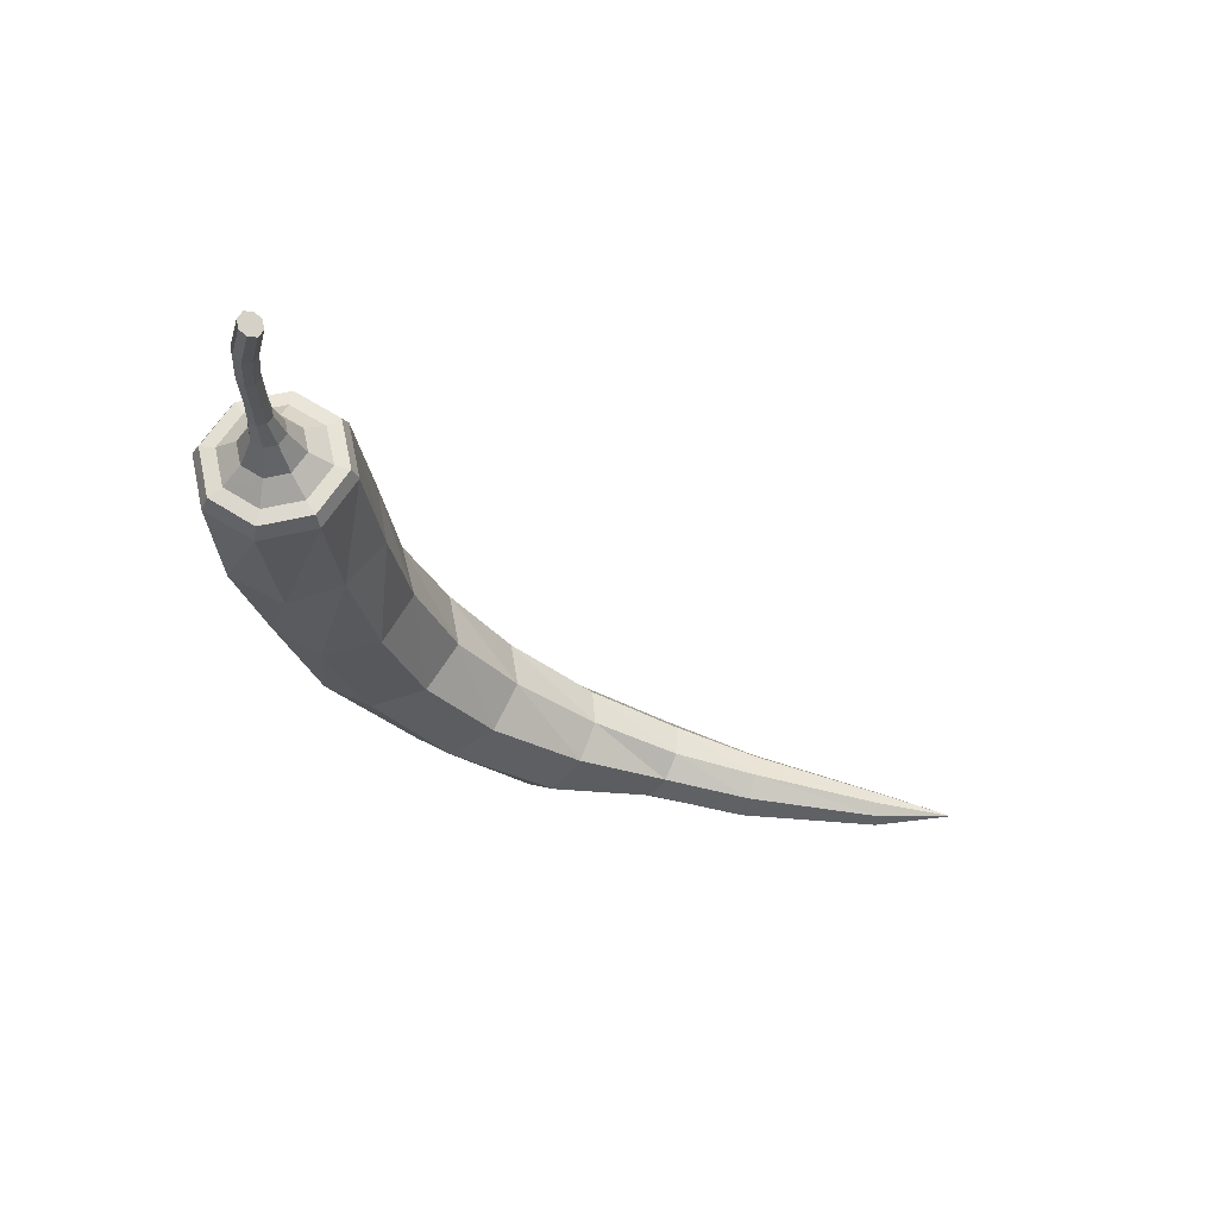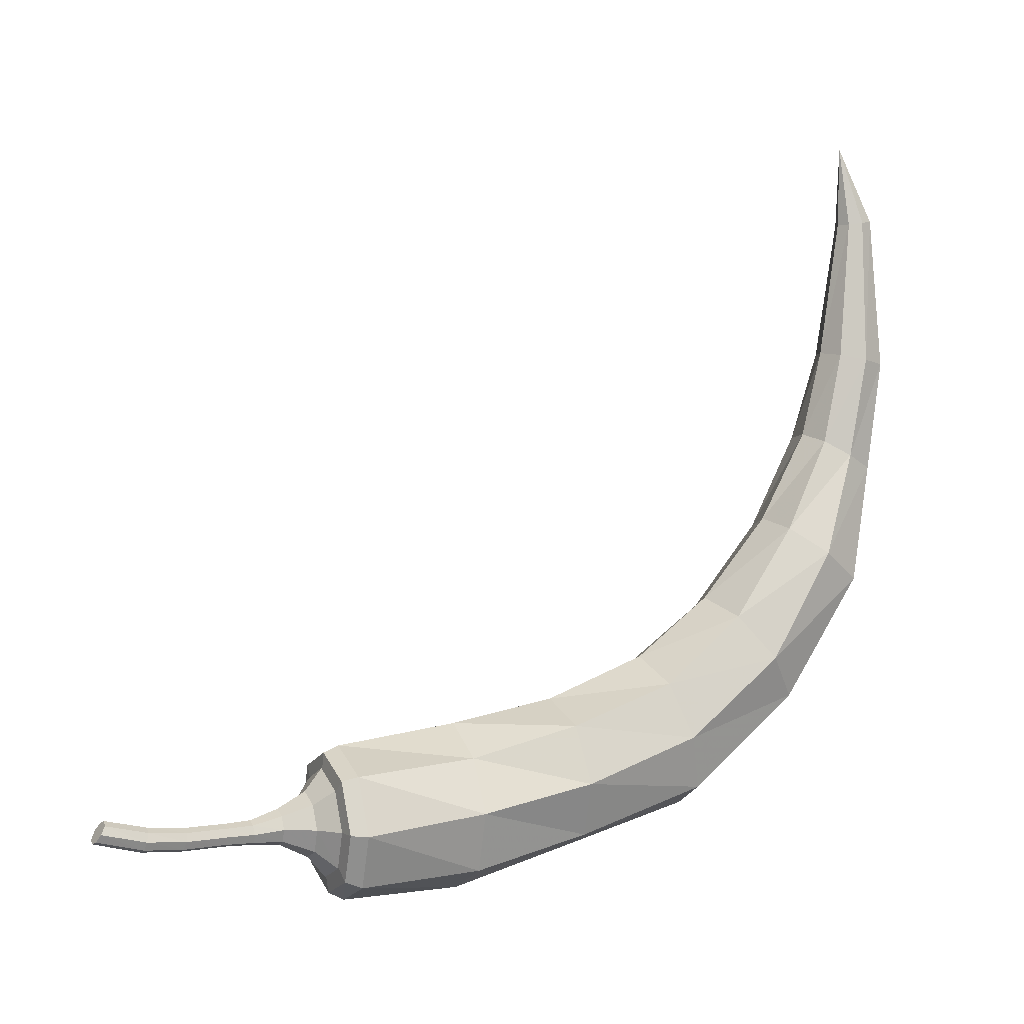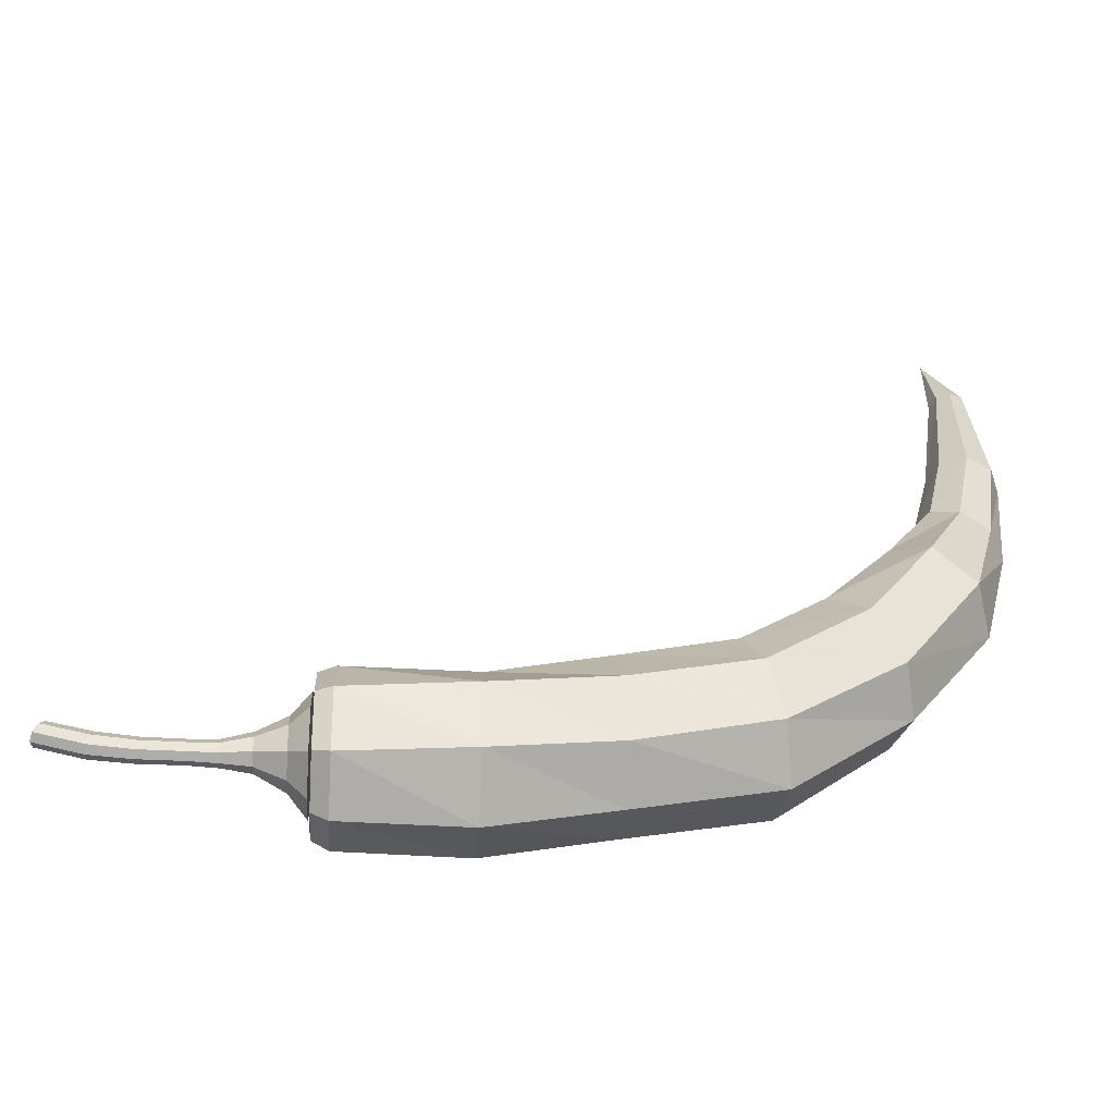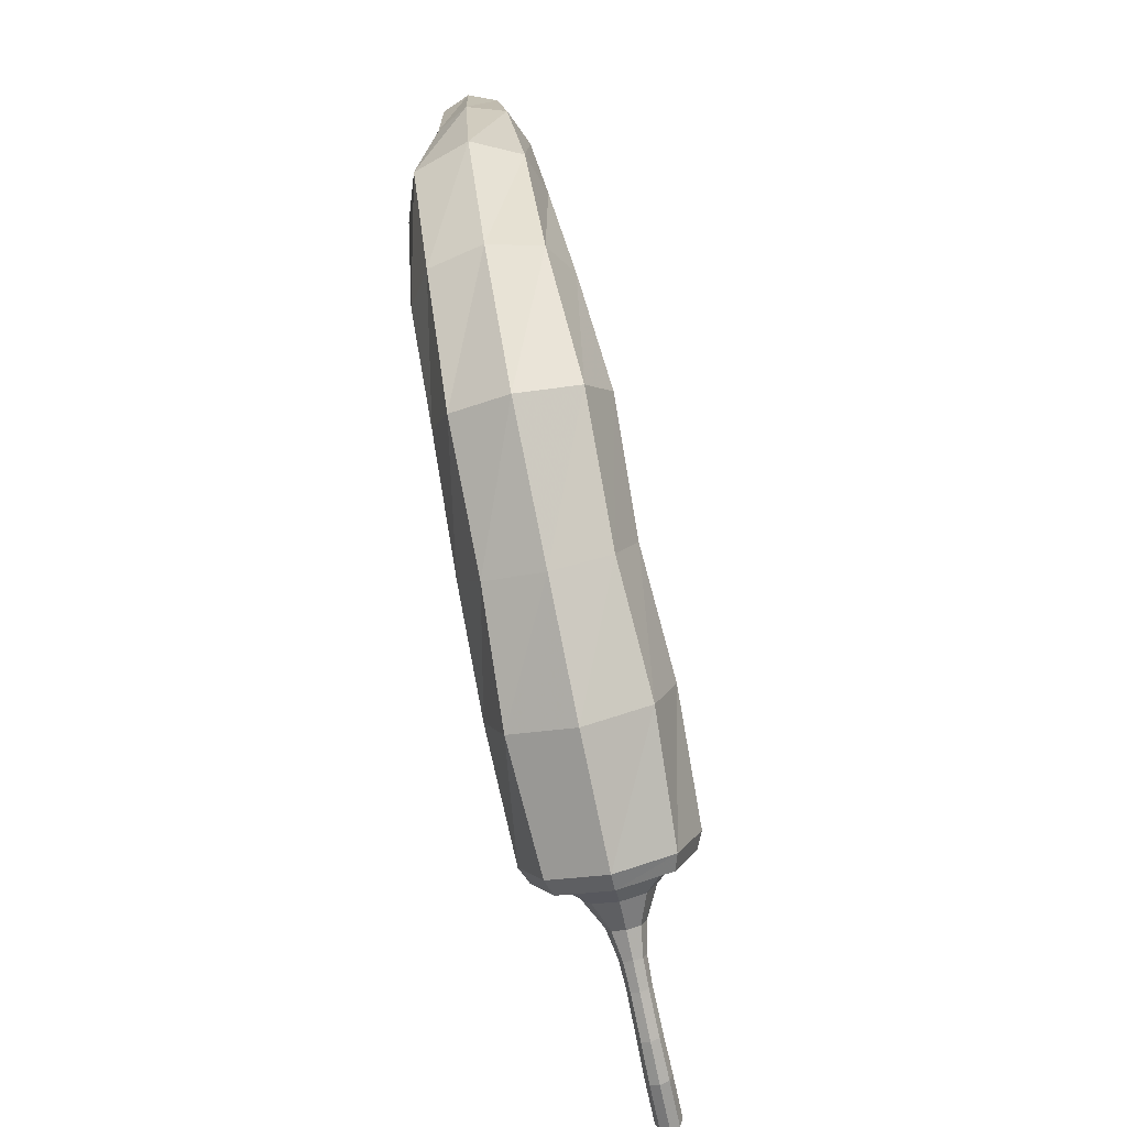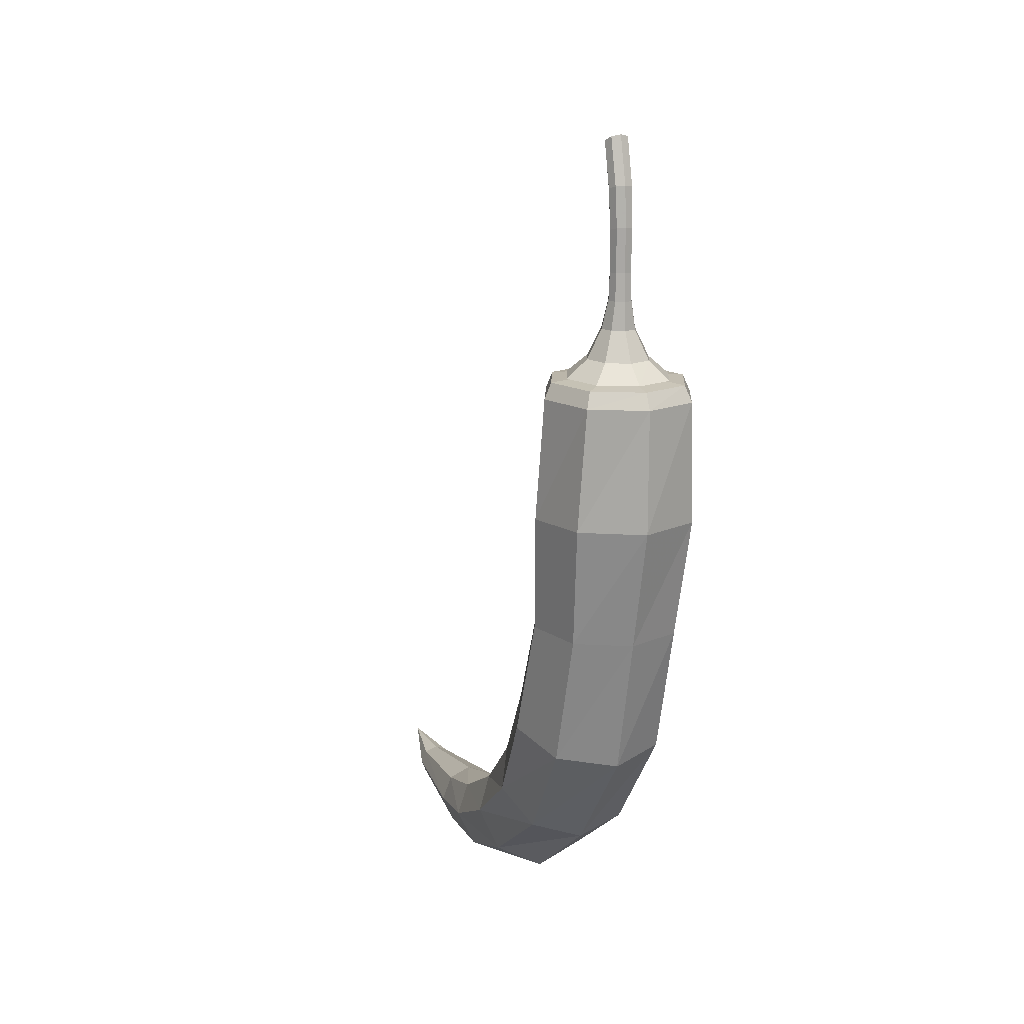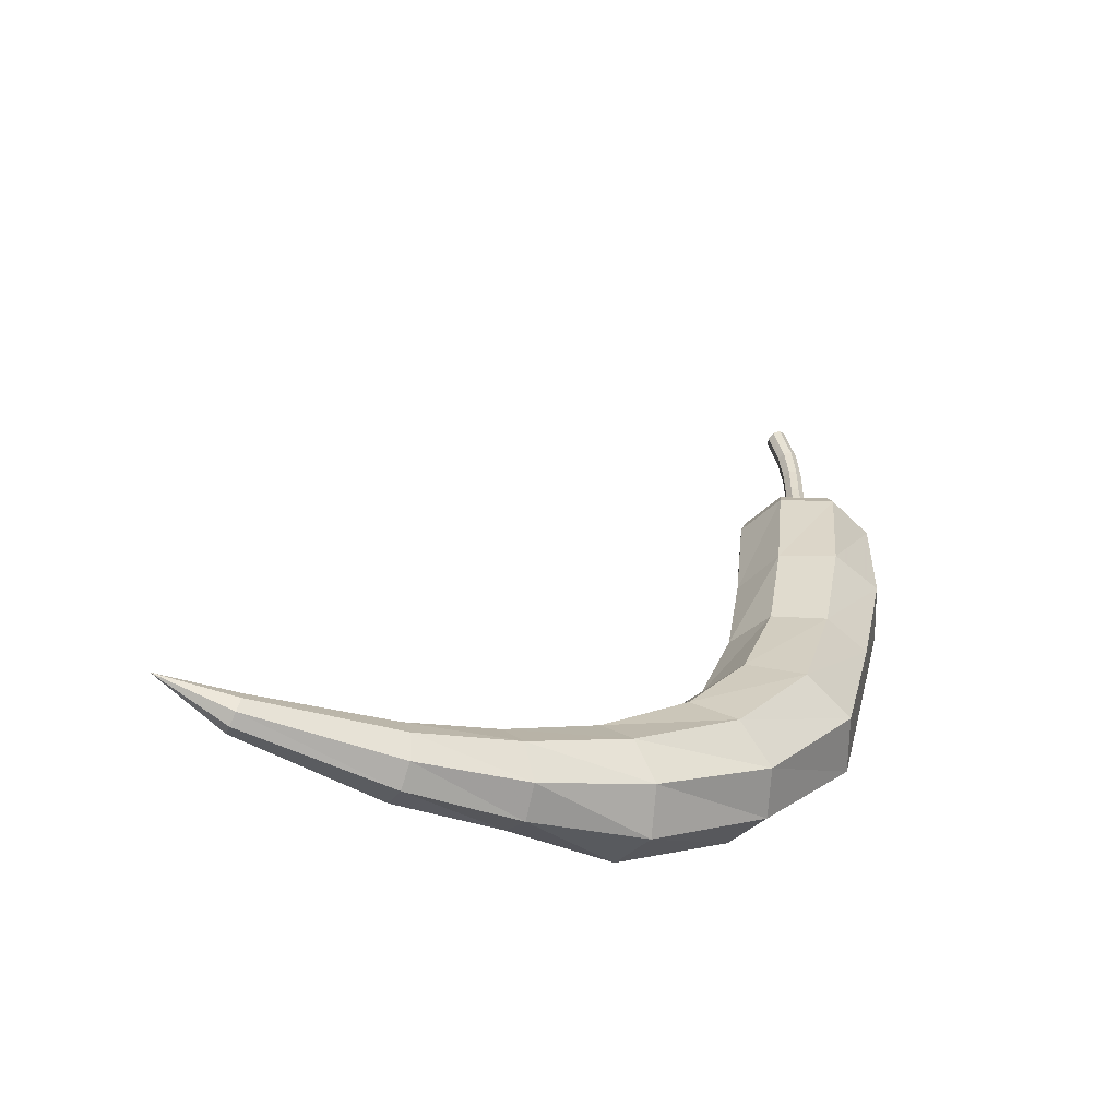
<metadata>
{"format":"obj","ext":"obj","renderer":"f3d","projection":"perspective","resolution":1024,"background":"white","views":[{"elev":65.3,"azim":-79.4,"up":"+Y"},{"elev":3.7,"azim":-114.7,"up":"+Z"},{"elev":-54.3,"azim":-93.8,"up":"+Z"},{"elev":-80.0,"azim":11.9,"up":"+Z"},{"elev":13.6,"azim":160.2,"up":"+Y"},{"elev":-55.5,"azim":66.8,"up":"+Y"}]}
</metadata>
<code>
v 0 1.224 -0.1995
v 0.08998 1.22 -0.2907
v 0 1.219 -0.3288
v -0.08998 1.22 -0.2907
v -0.1273 1.223 -0.2001
v -0.08998 1.226 -0.1083
v 0 1.227 -0.06988
v 0.08998 1.226 -0.1083
v 0.1273 1.223 -0.2001
v 0.05423 1.264 -0.2544
v 0 1.263 -0.2774
v -0.05423 1.264 -0.2544
v -0.0767 1.266 -0.1998
v -0.05423 1.268 -0.1445
v 0 1.268 -0.1213
v 0.05423 1.268 -0.1445
v 0.0767 1.266 -0.1998
v 0.02945 1.333 -0.2292
v 0 1.333 -0.2417
v -0.02945 1.333 -0.2292
v -0.04165 1.334 -0.1996
v -0.02945 1.335 -0.1696
v 0 1.335 -0.157
v 0.02945 1.335 -0.1696
v 0.04165 1.334 -0.1996
v 0.02016 1.399 -0.2279
v 0 1.398 -0.2364
v -0.02016 1.399 -0.2279
v -0.02851 1.4 -0.2076
v -0.02016 1.402 -0.187
v 0 1.402 -0.1784
v 0.02016 1.402 -0.187
v 0.02851 1.4 -0.2076
v 0.01892 1.566 -0.2288
v 0 1.568 -0.2368
v -0.01892 1.566 -0.2288
v -0.02679 1.561 -0.2099
v -0.01898 1.557 -0.1907
v 0 1.555 -0.1827
v 0.01898 1.557 -0.1907
v 0.02679 1.561 -0.2099
v 0.02016 1.659 -0.2221
v 0 1.661 -0.2304
v -0.02016 1.659 -0.2221
v -0.02851 1.654 -0.2024
v -0.02016 1.649 -0.1825
v 0 1.647 -0.1741
v 0.02016 1.649 -0.1825
v 0.02851 1.654 -0.2024
v 0.02016 1.769 -0.1937
v 0 1.773 -0.2011
v 0 1.759 -0.1761
v -0.02016 1.769 -0.1937
v -0.02851 1.759 -0.1762
v -0.02016 1.748 -0.1584
v 0 1.744 -0.151
v 0.02016 1.748 -0.1584
v 0.02851 1.759 -0.1762
v 0.0261 1.464 -0.2081
v 0.01848 1.464 -0.1892
v 0 1.464 -0.1813
v -0.01848 1.464 -0.1892
v -0.0261 1.464 -0.2081
v -0.01845 1.464 -0.2266
v 0 1.464 -0.2344
v 0.01845 1.464 -0.2266
f 50 51 52
f 51 53 52
f 53 54 52
f 54 55 52
f 55 56 52
f 56 57 52
f 57 58 52
f 58 50 52
f 2 1 3
f 3 1 4
f 4 1 5
f 5 1 6
f 6 1 7
f 7 1 8
f 8 1 9
f 9 1 2
f 2 3 11 10
f 3 4 12 11
f 4 5 13 12
f 5 6 14 13
f 6 7 15 14
f 7 8 16 15
f 8 9 17 16
f 9 2 10 17
f 10 11 19 18
f 11 12 20 19
f 12 13 21 20
f 13 14 22 21
f 14 15 23 22
f 15 16 24 23
f 16 17 25 24
f 17 10 18 25
f 18 19 27 26
f 19 20 28 27
f 20 21 29 28
f 21 22 30 29
f 22 23 31 30
f 23 24 32 31
f 24 25 33 32
f 25 18 26 33
f 26 27 65 66
f 27 28 64 65
f 28 29 63 64
f 29 30 62 63
f 30 31 61 62
f 31 32 60 61
f 32 33 59 60
f 33 26 66 59
f 34 35 43 42
f 35 36 44 43
f 36 37 45 44
f 37 38 46 45
f 38 39 47 46
f 39 40 48 47
f 40 41 49 48
f 41 34 42 49
f 42 43 51 50
f 43 44 53 51
f 44 45 54 53
f 45 46 55 54
f 46 47 56 55
f 47 48 57 56
f 48 49 58 57
f 49 42 50 58
f 60 59 41 40
f 61 60 40 39
f 62 61 39 38
f 63 62 38 37
f 64 63 37 36
f 65 64 36 35
f 66 65 35 34
f 59 66 34 41
v 0.03146 -0.2629 1.24
v 0 -0.2761 1.242
v -0.03146 -0.2629 1.24
v -0.04449 -0.231 1.236
v -0.03146 -0.1991 1.232
v 0 -0.1858 1.23
v 0.03146 -0.1991 1.232
v 0.04449 -0.231 1.236
v 0.1289 1.174 -0.3329
v -0 1.173 -0.3876
v -0.1289 1.174 -0.3329
v -0.1823 1.179 -0.203
v -0.1288 1.183 -0.07295
v 0 1.185 -0.01937
v 0.1289 1.183 -0.07286
v 0.1823 1.179 -0.203
v 0 -0.1887 1.423
v 0.1169 1.212 -0.3181
v 0 1.211 -0.3671
v -0.1169 1.212 -0.3181
v -0.1653 1.216 -0.2004
v -0.1169 1.22 -0.08225
v 0 1.222 -0.03349
v 0.1169 1.22 -0.08225
v 0.1653 1.216 -0.2004
v 0.07433 1.221 -0.2748
v 0 1.22 -0.3063
v -0.07433 1.221 -0.2748
v -0.1051 1.223 -0.2
v -0.07433 1.225 -0.1242
v 0 1.226 -0.09239
v 0.07433 1.225 -0.1242
v 0.1051 1.223 -0.2
v 0.1624 0.09844 0.1474
v 0.1139 0.169 0.2457
v -1.6e-05 0.2003 0.2867
v -0.1223 0.1734 0.2503
v -0.1766 0.09811 0.1487
v -0.1223 0.02475 0.04478
v 0 -0.001435 0.007029
v 0.1148 0.02876 0.04851
v 0.1184 -0.1691 0.6469
v 0.0785 -0.1012 0.6832
v -0.000132 -0.08524 0.6954
v -0.06668 -0.1095 0.6792
v -0.09456 -0.169 0.6439
v -0.07018 -0.2374 0.6099
v -9.7e-05 -0.275 0.593
v 0.08423 -0.2478 0.608
v 0.1759 0.6116 -0.1249
v 0.12 0.6243 0.00093
v 6.1e-05 0.6335 0.05715
v -0.1291 0.6258 0.008109
v -0.1834 0.6113 -0.1248
v -0.1295 0.6027 -0.2576
v 0 0.6 -0.313
v 0.1287 0.6029 -0.257
v 0.1875 0.3271 -0.0333
v 0.1283 0.3692 0.09696
v 3.1e-05 0.386 0.1476
v -0.123 0.3674 0.09346
v -0.1743 0.3275 -0.03426
v -0.1292 0.2897 -0.166
v 9.7e-05 0.2711 -0.2282
v 0.1362 0.2881 -0.1699
v 0.08595 -0.2186 0.8863
v 0.05886 -0.1601 0.8982
v 0.000346 -0.1369 0.9034
v -0.0595 -0.1592 0.8986
v -0.08655 -0.2186 0.8865
v -0.06184 -0.2793 0.8747
v 0.000218 -0.3044 0.8697
v 0.06199 -0.2791 0.8746
v 0.1374 -0.06277 0.4002
v 0.09097 0.008038 0.4578
v -0.000107 0.03238 0.4824
v -0.1028 0.01511 0.4633
v -0.1617 -0.06306 0.4037
v -0.1243 -0.1628 0.3316
v 6.9e-05 -0.2011 0.3018
v 0.1072 -0.1505 0.336
v 0.1924 0.8896 -0.1726
v 0.1338 0.8909 -0.03857
v 0.000117 0.8911 0.01392
v -0.117 0.8888 -0.05317
v -0.1886 0.8897 -0.1726
v -0.1437 0.8873 -0.316
v -1.5e-05 0.8853 -0.3855
v 0.1441 0.8873 -0.3164
f 67 68 138 139
f 68 69 137 138
f 69 70 136 137
f 70 71 135 136
f 71 72 134 135
f 72 73 133 134
f 73 74 132 133
f 74 67 139 132
f 68 67 83
f 69 68 83
f 70 69 83
f 71 70 83
f 72 71 83
f 73 72 83
f 74 73 83
f 67 74 83
f 75 76 85 84
f 76 77 86 85
f 77 78 87 86
f 78 79 88 87
f 79 80 89 88
f 80 81 90 89
f 81 82 91 90
f 82 75 84 91
f 84 85 93 92
f 85 86 94 93
f 86 87 95 94
f 87 88 96 95
f 88 89 97 96
f 89 90 98 97
f 90 91 99 98
f 91 84 92 99
f 101 100 124 125
f 102 101 125 126
f 103 102 126 127
f 104 103 127 128
f 105 104 128 129
f 106 105 129 130
f 107 106 130 131
f 100 107 131 124
f 109 108 140 141
f 110 109 141 142
f 111 110 142 143
f 112 111 143 144
f 113 112 144 145
f 114 113 145 146
f 115 114 146 147
f 108 115 147 140
f 117 116 148 149
f 118 117 149 150
f 119 118 150 151
f 120 119 151 152
f 121 120 152 153
f 122 121 153 154
f 123 122 154 155
f 116 123 155 148
f 125 124 116 117
f 126 125 117 118
f 127 126 118 119
f 128 127 119 120
f 129 128 120 121
f 130 129 121 122
f 131 130 122 123
f 124 131 123 116
f 133 132 108 109
f 134 133 109 110
f 135 134 110 111
f 136 135 111 112
f 137 136 112 113
f 138 137 113 114
f 139 138 114 115
f 132 139 115 108
f 141 140 100 101
f 142 141 101 102
f 143 142 102 103
f 144 143 103 104
f 145 144 104 105
f 146 145 105 106
f 147 146 106 107
f 140 147 107 100
f 149 148 82 81
f 150 149 81 80
f 151 150 80 79
f 152 151 79 78
f 153 152 78 77
f 154 153 77 76
f 155 154 76 75
f 148 155 75 82

</code>
